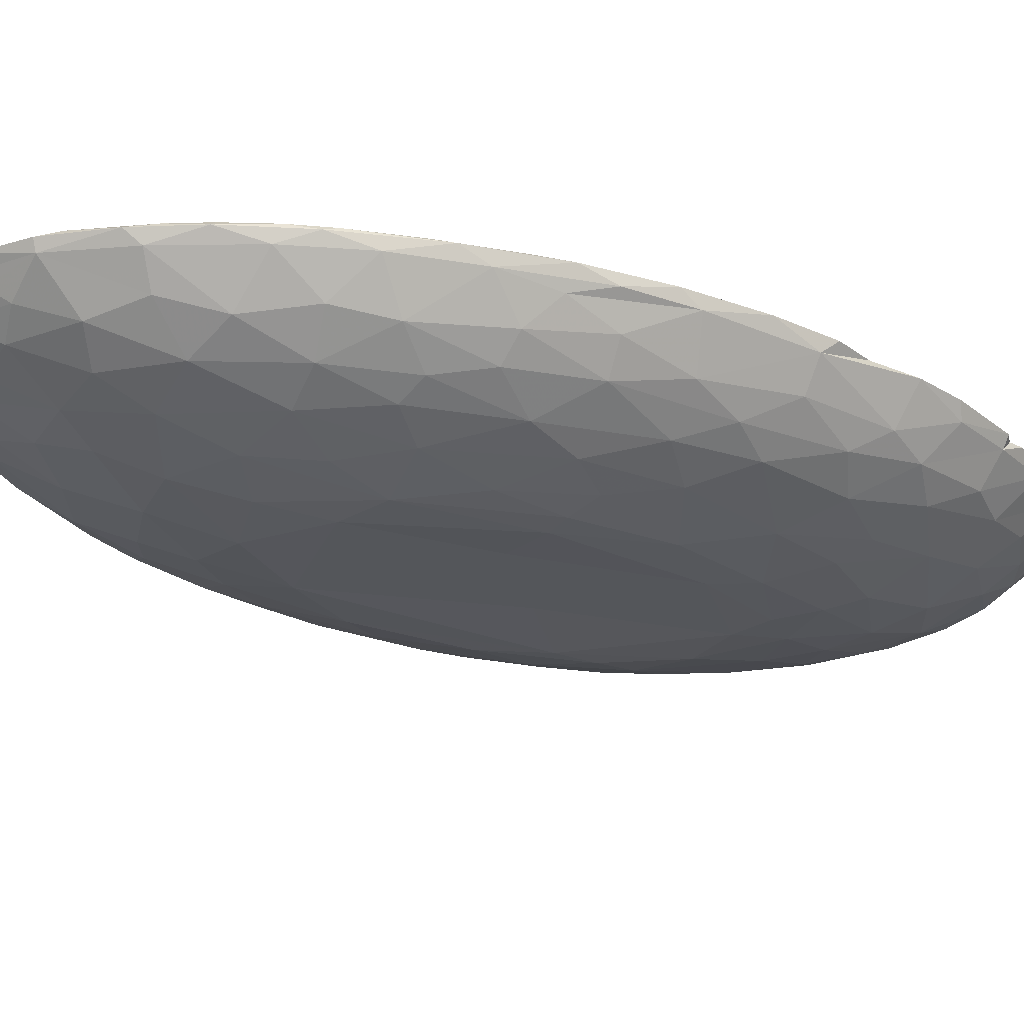
<metadata>
{"format":"obj","ext":"obj","renderer":"f3d","projection":"perspective","resolution":1024,"background":"white","views":[{"elev":-25.7,"azim":62.6,"up":"+Z"}]}
</metadata>
<code>
v -0.02015 0.1514 0.02234
v 0.006036 0.1536 0.02216
v -0.01686 0.1519 0.01992
v -0.01755 0.1432 0.01224
v -0.008963 0.1473 0.02064
v 0.02049 0.1487 0.02227
v 0.02822 0.144 0.02052
v 0.02548 0.1453 0.02205
v -0.02627 0.1416 0.02099
v -0.03498 0.1287 0.008134
v -0.0327 0.1341 0.01725
v 0.01435 0.1397 0.01632
v -0.04681 0.1301 0.02276
v -0.02176 0.1255 0.002467
v 0.02376 0.14 0.02046
v -0.04296 0.1336 0.02293
v 0.03696 0.1367 0.02181
v 0.04238 0.131 0.02208
v 0.02595 0.1327 0.01572
v -0.01839 0.1153 -0.002041
v -0.05892 0.1151 0.01846
v 0.0356 0.13 0.02021
v -0.0569 0.1143 0.02227
v 0.04396 0.1113 0.007856
v 0.05595 0.1116 0.02195
v 0.03637 0.09694 -0.001429
v 0.05147 0.1103 0.02055
v -0.06785 0.1003 0.01919
v 0.001781 0.1037 -0.00649
v -0.06273 0.08414 0.005206
v -0.07136 0.08316 0.01985
v -0.06915 0.09652 0.0231
v -0.06636 0.08963 0.01101
v 0.05999 0.09812 0.02173
v -0.04452 0.06998 -0.006919
v 0.06011 0.1047 0.02191
v -0.05458 0.07882 -0.001194
v 0.06119 0.09108 0.02054
v 0.03416 0.07186 -0.007636
v 0.06432 0.09158 0.02266
v 0.06861 0.08497 0.02218
v -0.05198 0.05711 -0.00615
v -0.06706 0.05506 0.001444
v -0.03303 0.03378 -0.0124
v 0.06692 0.06708 0.01081
v 0.07288 0.071 0.02219
v -0.08185 0.04138 0.01985
v 0.07387 0.0565 0.02271
v -0.07302 0.02916 0.002374
v -0.08581 0.03413 0.01904
v -0.08658 0.04368 0.02327
v 0.06679 0.02614 0.003213
v -0.08719 0.03191 0.02443
v -0.07904 0.0344 0.01406
v 0.07574 0.03635 0.02195
v -0.05567 0.007845 -0.007926
v -0.08858 0.01456 0.02468
v 0.02705 0.0001508 -0.0124
v 0.03484 0.0007923 -0.01182
v 0.06066 0.01232 -0.001756
v 0.07225 0.01221 0.007829
v 0.07816 0.01426 0.02312
v 0.07468 0.03373 0.01946
v -0.08915 -0.004536 0.02505
v -0.06046 -0.01739 -0.00473
v 0.03733 -0.01867 -0.01056
v 0.07943 -0.003928 0.02395
v -0.07277 -0.02998 0.004454
v -0.08778 -0.01648 0.02542
v 0.07699 -0.02222 0.01733
v 0.01053 -0.04383 -0.0124
v -0.03968 -0.05041 -0.008854
v 0.02484 -0.03793 -0.01187
v 0.05016 -0.04791 -0.002683
v -0.0806 -0.05619 0.02268
v -0.01086 -0.05861 -0.01189
v -0.08202 -0.04477 0.02602
v 0.06448 -0.05386 0.008671
v -0.07644 -0.05726 0.02546
v -0.0326 -0.07492 -0.006068
v -0.04556 -0.06854 -0.00348
v -0.0771 -0.06721 0.0264
v 0.03902 -0.06745 -0.00367
v -0.07301 -0.06659 0.02308
v 0.06812 -0.07005 0.02462
v 0.06925 -0.05156 0.02175
v -0.07274 -0.07886 0.0268
v -0.06693 -0.08052 0.02394
v -0.06913 -0.07712 0.02622
v 0.0009213 -0.09794 -0.003156
v -0.06407 -0.08565 0.02352
v -0.065 -0.08673 0.02328
v -0.07046 -0.08319 0.02693
v -0.05918 -0.09934 0.01864
v -0.05331 -0.09915 0.01237
v -0.05814 -0.09903 0.02725
v -0.05934 -0.1015 0.02141
v -0.008514 -0.1082 0.0006353
v -0.04434 -0.1118 0.01365
v 0.04829 -0.1105 0.02423
v 0.04968 -0.1082 0.02464
v -0.03786 -0.1175 0.0232
v -0.0482 -0.1139 0.02715
v -0.03379 -0.1214 0.02269
v -0.04562 -0.1179 0.0208
v -0.03087 -0.1247 0.0231
v -0.03878 -0.1279 0.02642
v 0.03496 -0.1251 0.02502
v -0.02369 -0.1261 0.02334
v -0.01899 -0.1278 0.02288
v -0.03354 -0.1315 0.02645
v 0.007395 -0.1326 0.01683
v 0.01524 -0.128 0.02278
v -0.01357 -0.1298 0.02352
v 0.003464 -0.1348 0.01969
v -0.02783 -0.1346 0.02664
v 0.00436 -0.1307 0.02526
v -0.006175 -0.1314 0.02329
v 0.02209 -0.134 0.02547
v -0.02011 -0.1378 0.0264
v -0.006883 -0.1404 0.02545
v -0.03854 0.1411 0.02234
v -0.0272 0.1307 0.01168
v 0.06871 -0.06081 0.02485
v -0.03768 -0.121 0.0273
v 0.03287 -0.1217 0.02648
v 0.009026 -0.1331 0.02683
v -0.008364 0.1532 0.01953
v 0.004008 0.1533 0.01994
v -0.009829 0.1539 0.02226
v -0.0163 0.1523 0.02247
v -0.0297 0.1474 0.02253
v 0.01816 0.1486 0.01964
v 0.01547 0.1507 0.02208
v 0.007979 0.1462 0.02043
v 0.01209 0.14 0.00973
v -0.003522 0.1421 0.01575
v -0.03991 0.1328 0.02131
v -0.02566 0.1343 0.008014
v -0.03387 0.1425 0.01882
v -0.01763 0.1423 0.01774
v -0.01898 0.1366 0.01369
v -0.0104 0.1352 0.005386
v -0.0003506 0.14 0.007946
v 0.02335 0.1339 0.009517
v 0.03899 0.1335 0.01943
v 0.01474 0.1284 0.003771
v -0.04671 0.1319 0.0194
v -0.003444 0.1223 -0.0008686
v -0.04441 0.1256 0.01856
v 0.03511 0.1256 0.01027
v -0.04808 0.1203 0.01118
v 0.03678 0.1245 0.01667
v 0.04924 0.1211 0.0194
v -0.05269 0.1266 0.02222
v -0.03538 0.1095 -0.0002278
v -0.0602 0.1142 0.02266
v -0.04264 0.115 0.004922
v 0.0477 0.1241 0.02218
v 0.02887 0.1165 0.002586
v 0.05011 0.1215 0.02212
v -0.02556 0.1016 -0.00502
v 0.01385 0.112 -0.002984
v -0.05348 0.1137 0.01788
v 0.05365 0.1161 0.02228
v 0.0524 0.101 0.009604
v -0.06647 0.09699 0.02215
v -0.04794 0.09953 0.001433
v -0.06674 0.1056 0.02285
v 0.05849 0.1039 0.01847
v 0.02105 0.08963 -0.007549
v -0.06288 0.1004 0.01905
v 0.05702 0.1072 0.02188
v -0.01026 0.09781 -0.007736
v -0.06966 0.07984 0.01647
v -0.01988 0.08524 -0.009478
v -0.08024 0.07048 0.02379
v -0.002049 0.08139 -0.01102
v -0.0745 0.08281 0.01811
v -0.07389 0.07983 0.02235
v -0.07199 0.09486 0.02292
v -0.02177 0.06626 -0.0119
v 0.06586 0.08686 0.01818
v 0.007882 0.07066 -0.01197
v 0.01484 0.08083 -0.0101
v -0.03723 0.08719 -0.00585
v 0.04231 0.07689 -0.003947
v -0.07437 0.06341 0.009451
v -0.07736 0.08274 0.02275
v -0.08132 0.06783 0.02184
v -0.08014 0.06045 0.02315
v -0.03886 0.05962 -0.009958
v 0.05114 0.08647 0.00298
v 0.02444 0.05784 -0.01167
v -0.08142 0.0616 0.02383
v -0.0717 0.0673 0.01566
v 0.05344 0.06292 -0.001289
v -0.07735 0.06423 0.01985
v 0.06072 0.07849 0.007772
v -0.08188 0.0573 0.01825
v -0.003312 0.06635 -0.0124
v -0.083 0.05915 0.02369
v -0.08352 0.05185 0.02428
v -0.03483 0.04664 -0.0119
v 0.06309 0.07263 0.01444
v -0.08435 0.04107 0.02402
v 0.06358 0.05654 0.004557
v 0.04224 0.05064 -0.008052
v -0.07655 0.05318 0.01566
v -0.06165 0.04444 -0.003432
v -0.08055 0.03467 0.01053
v 0.01939 0.04552 -0.0124
v 0.07206 0.03995 0.01038
v 0.07791 0.04077 0.0187
v -0.0619 0.02323 -0.004737
v 0.07157 0.05138 0.0185
v -0.08259 0.0233 0.01775
v 0.03375 0.02974 -0.01181
v 0.05988 0.03602 -0.001129
v -0.0473 0.03483 -0.009951
v -0.04149 0.01554 -0.0119
v 0.01151 -0.002601 -0.01173
v -0.01289 0.01715 -0.01163
v 0.08072 0.02693 0.02303
v 0.05081 0.02145 -0.006781
v -0.0814 0.007291 0.00952
v -0.08743 0.01561 0.01956
v 0.08068 0.009143 0.01963
v 0.07858 0.02689 0.0236
v -0.07017 -0.002361 -0.0001357
v -0.08663 0.01805 0.02438
v -0.0493 -0.006853 -0.009844
v -0.08903 0.01983 0.02343
v -0.08727 -0.003319 0.0197
v -0.07846 -0.01105 0.007274
v -0.08931 0.0001761 0.02408
v -0.08558 -0.001509 0.02212
v -0.08587 -0.01217 0.02476
v -0.0822 -0.02099 0.01347
v -0.08891 -0.01176 0.0243
v -0.08813 -0.002248 0.02521
v 0.07807 -0.004827 0.02375
v 0.05669 -0.01997 -0.002978
v 0.08155 0.003004 0.02333
v -0.08414 -0.02308 0.02291
v 0.0804 -0.0108 0.02031
v -0.0403 -0.01883 -0.01173
v 0.06833 -0.007381 0.004186
v -0.08547 -0.02496 0.02551
v -0.08741 -0.02821 0.02476
v 0.05165 -0.005642 -0.006432
v -0.07843 -0.03672 0.0115
v 0.0751 -0.007923 0.01208
v 0.08005 -0.02091 0.02353
v -0.02662 -0.03835 -0.01236
v -0.06582 -0.03134 -0.0003438
v 0.04213 -0.03944 -0.007417
v 0.07706 -0.01654 0.02381
v -0.08118 -0.03896 0.02265
v 0.07109 -0.02958 0.009839
v 0.06441 -0.03113 0.003601
v 0.07726 -0.03069 0.02437
v -0.04988 -0.0358 -0.007483
v 0.05779 -0.04524 0.001259
v 0.07564 -0.0291 0.02444
v -0.08204 -0.03547 0.0249
v -0.05474 -0.04975 -0.003594
v 0.03016 -0.05469 -0.008664
v -0.06568 -0.05316 0.003305
v -0.08508 -0.04071 0.02545
v -0.02855 -0.0617 -0.009566
v 0.008374 -0.06315 -0.01086
v 0.07044 -0.06168 0.02023
v -0.07695 -0.05502 0.02263
v -0.07352 -0.05624 0.01141
v -0.05875 -0.07761 0.005921
v 0.07542 -0.04681 0.02359
v -0.07905 -0.06276 0.02623
v -0.05599 -0.06707 0.0008366
v -0.07313 -0.07086 0.02643
v 0.05068 -0.06749 0.002075
v 0.07247 -0.04612 0.02448
v 0.02177 -0.07205 -0.007564
v 0.06049 -0.06974 0.01072
v -0.07793 -0.06743 0.02579
v -0.06538 -0.07951 0.01249
v -0.07531 -0.07306 0.02656
v 0.06295 -0.06101 0.01773
v -0.06981 -0.07421 0.02289
v -0.07436 -0.07678 0.02557
v -0.068 -0.07821 0.02262
v -0.01352 -0.08058 -0.007873
v -0.06811 -0.08046 0.02328
v 0.003921 -0.08208 -0.007578
v 0.06743 -0.07378 0.02364
v 0.06497 -0.06291 0.02021
v -0.06609 -0.08324 0.02294
v 0.06233 -0.0828 0.02034
v -0.06307 -0.0924 0.02694
v -0.07186 -0.07992 0.02235
v 0.05839 -0.08165 0.02296
v 0.05497 -0.0863 0.0209
v -0.06309 -0.08837 0.02598
v 0.03791 -0.09084 0.002895
v 0.05053 -0.08625 0.008821
v -0.04455 -0.1005 0.007101
v -0.06421 -0.09677 0.02617
v 0.02201 -0.09157 -0.002402
v -0.04195 -0.08717 0.0003453
v -0.02207 -0.09706 -0.001904
v 0.0442 -0.1017 0.01262
v 0.05816 -0.09477 0.02398
v 0.007879 -0.1082 0.001101
v 0.02287 -0.1063 0.003382
v 0.0493 -0.1061 0.02055
v -0.05265 -0.1043 0.02677
v 0.03159 -0.1121 0.009997
v -0.0615 -0.1017 0.02292
v -0.05671 -0.1048 0.02704
v 0.04948 -0.09911 0.02458
v -0.04942 -0.1177 0.02282
v -0.0453 -0.1107 0.02411
v -0.05811 -0.1065 0.0259
v -0.01896 -0.1144 0.004674
v 0.03135 -0.1184 0.02259
v 0.05017 -0.1027 0.02423
v 0.05152 -0.1052 0.02411
v 0.0511 -0.103 0.0254
v -0.03018 -0.1112 0.006065
v 0.04947 -0.1051 0.02423
v 0.04991 -0.1066 0.02241
v -0.03917 -0.1179 0.02668
v -0.04651 -0.1212 0.02648
v -0.03577 -0.1197 0.02329
v -0.05117 -0.1148 0.02583
v -0.02669 -0.1224 0.01117
v -0.03544 -0.1195 0.02173
v 0.03191 -0.1193 0.02601
v 0.02266 -0.1249 0.01544
v -0.009052 -0.1231 0.00785
v 0.001482 -0.1236 0.008298
v -0.02842 -0.1249 0.02261
v -0.03047 -0.1235 0.02265
v -0.03162 -0.1221 0.02377
v -0.02914 -0.1243 0.02317
v -0.02903 -0.1269 0.0231
v 0.03409 -0.124 0.0219
v -0.0326 -0.1227 0.02308
v -0.02715 -0.1246 0.0237
v 0.01415 -0.1231 0.01019
v -0.02311 -0.127 0.02153
v -0.02557 -0.1276 0.02295
v -0.01416 -0.1333 0.01738
v -0.0219 -0.1275 0.02276
v -0.03108 -0.1286 0.02
v 0.01975 -0.1301 0.01958
v -0.02313 -0.1292 0.02302
v -0.03392 -0.1277 0.02739
v 0.02033 -0.1258 0.02575
v -0.0003958 -0.1291 0.02138
v -0.03646 -0.1288 0.02309
v -0.006304 -0.1308 0.02401
v 0.01214 -0.1306 0.02668
v -0.003886 -0.1338 0.01657
v 0.00597 -0.1306 0.02259
v -0.01299 -0.135 0.01991
v 0.01154 -0.1376 0.0229
v -0.02389 -0.1357 0.02299
v -0.02433 -0.136 0.02645
v 0.01259 -0.136 0.02677
v -0.009173 -0.1395 0.02299
v -0.008757 -0.1395 0.02659
v 0.01038 -0.1384 0.02556
v -0.08124 -0.05742 0.02579
v -0.07608 0.04573 0.01417
v -0.02466 0.1498 0.02244
v -0.03948 0.1371 0.02239
v -0.04502 0.1352 0.02213
v -0.0008542 0.1545 0.02245
v -0.05294 0.124 0.02254
v -0.06026 0.116 0.02175
v 0.04369 0.004309 -0.009416
v -0.08539 0.05032 0.02411
v -0.05421 0.1071 0.008096
v 0.06378 -0.08079 0.025
v 0.07512 -0.03999 0.02423
v 0.07324 -0.0517 0.02439
v 0.05214 -0.09798 0.02558
v 0.0635 -0.07472 0.02488
v 0.02283 -0.1305 0.02664
v 0.05759 -0.08789 0.02548
v -0.006969 -0.1349 0.02737
v -0.004381 -0.1327 0.02693
v 0.05734 -0.09332 0.02534
v -0.06984 -0.08673 0.02641
v -0.04738 -0.1105 0.02686
v 0.03865 -0.1196 0.02605
v 0.04451 -0.1105 0.02598
v 0.05204 -0.1032 0.02517
v 0.03801 -0.1154 0.02629
v -0.01638 -0.1307 0.02699
v -0.02655 -0.1267 0.02699
v -0.01245 -0.1355 0.02709
v 0.0005995 -0.1366 0.02703
v 0.04483 -0.1064 0.02565
v 0.08031 0.0197 0.02344
v 0.07603 -0.03877 0.01974
v -0.06442 -0.08596 0.0228
v 0.04953 -0.1052 0.0255
v 0.07843 0.04555 0.02259
v 0.04814 -0.1025 0.02546
f 131 130 3
f 128 3 130
f 130 379 128
f 128 379 129
f 3 1 131
f 129 379 2
f 140 376 3
f 376 1 3
f 5 379 130
f 134 129 2
f 4 128 144
f 3 128 4
f 3 4 140
f 5 131 9
f 129 134 133
f 6 133 134
f 129 144 128
f 129 133 136
f 9 1 376
f 140 122 132
f 136 144 129
f 139 140 4
f 5 141 137
f 7 133 8
f 4 144 143
f 10 140 139
f 12 135 137
f 7 136 133
f 5 9 141
f 122 140 148
f 148 378 122
f 139 4 143
f 142 137 141
f 9 11 141
f 9 377 138
f 136 7 145
f 11 142 141
f 135 12 15
f 11 9 138
f 8 6 15
f 142 11 123
f 14 139 143
f 145 147 136
f 148 140 10
f 12 22 15
f 136 147 144
f 10 139 14
f 151 145 7
f 138 150 11
f 22 12 19
f 378 148 155
f 16 13 138
f 144 149 143
f 14 143 149
f 146 7 17
f 147 149 144
f 148 10 152
f 151 7 146
f 15 22 8
f 20 14 149
f 147 145 160
f 10 158 152
f 148 21 155
f 23 150 138
f 138 13 23
f 149 147 163
f 20 156 14
f 14 156 10
f 21 148 152
f 19 153 22
f 21 381 155
f 156 158 10
f 160 145 151
f 384 152 158
f 150 23 164
f 380 157 23
f 154 146 18
f 160 163 147
f 154 18 159
f 162 156 20
f 151 146 24
f 154 24 146
f 159 18 22
f 149 163 29
f 384 21 152
f 159 22 27
f 154 159 161
f 174 20 149
f 156 168 158
f 160 151 24
f 28 169 381
f 168 384 158
f 172 164 23
f 153 27 22
f 381 21 28
f 161 165 154
f 29 174 149
f 28 21 384
f 24 26 160
f 24 154 166
f 25 154 165
f 174 162 20
f 165 159 27
f 26 163 160
f 33 28 384
f 186 156 162
f 170 166 154
f 154 25 170
f 167 172 23
f 25 165 27
f 162 174 176
f 171 163 26
f 384 168 30
f 28 181 169
f 32 169 181
f 169 32 23
f 23 32 167
f 171 29 163
f 168 156 186
f 186 37 168
f 384 30 33
f 31 172 167
f 31 167 180
f 28 189 181
f 173 25 27
f 178 174 29
f 186 162 176
f 24 193 26
f 179 189 28
f 32 181 177
f 166 193 24
f 28 33 179
f 177 167 32
f 178 29 185
f 171 185 29
f 34 173 27
f 174 178 176
f 31 175 172
f 180 167 177
f 36 173 34
f 186 35 37
f 170 199 166
f 183 36 41
f 33 30 188
f 188 179 33
f 184 178 185
f 176 178 182
f 26 193 187
f 183 199 170
f 179 190 189
f 40 41 36
f 26 39 171
f 187 39 26
f 166 199 193
f 184 201 178
f 186 176 192
f 185 171 194
f 200 190 179
f 178 201 182
f 182 192 176
f 192 35 186
f 198 31 180
f 180 177 191
f 30 37 43
f 194 184 185
f 171 39 194
f 42 37 35
f 179 188 200
f 198 175 31
f 190 177 189
f 41 40 46
f 210 43 37
f 193 199 197
f 45 199 183
f 209 175 198
f 195 191 177
f 204 192 182
f 43 188 30
f 41 46 183
f 177 190 202
f 42 35 192
f 210 37 42
f 197 199 207
f 195 177 202
f 183 46 45
f 38 205 46
f 46 40 38
f 201 44 182
f 208 194 39
f 201 184 212
f 39 187 208
f 202 191 195
f 208 187 197
f 204 182 44
f 212 184 194
f 202 383 203
f 191 202 203
f 188 43 49
f 205 216 46
f 202 190 383
f 223 44 201
f 42 192 220
f 45 207 199
f 188 211 200
f 47 209 198
f 191 47 198
f 203 206 191
f 46 214 45
f 190 200 51
f 190 51 383
f 188 49 211
f 207 45 213
f 47 191 206
f 383 206 203
f 212 194 218
f 192 204 220
f 42 220 210
f 49 43 210
f 218 194 208
f 375 209 54
f 211 50 200
f 197 207 219
f 54 209 47
f 45 214 213
f 54 47 217
f 46 216 55
f 216 63 55
f 217 47 206
f 48 46 55
f 210 220 215
f 225 208 219
f 53 51 233
f 231 206 53
f 213 52 207
f 51 50 233
f 221 220 204
f 201 212 222
f 233 50 227
f 206 231 217
f 44 221 204
f 223 201 222
f 215 220 56
f 218 208 225
f 219 207 52
f 226 211 49
f 48 55 410
f 57 53 233
f 56 220 221
f 211 227 50
f 410 224 214
f 53 57 231
f 49 215 230
f 226 227 211
f 55 229 410
f 58 222 212
f 213 61 52
f 212 218 58
f 225 382 218
f 225 219 60
f 224 410 229
f 52 60 219
f 234 227 226
f 228 214 224
f 221 232 56
f 59 218 382
f 49 230 226
f 231 237 217
f 233 236 57
f 62 229 55
f 382 225 251
f 215 56 230
f 61 213 214
f 44 247 221
f 235 226 230
f 62 55 63
f 58 218 59
f 228 61 214
f 231 238 237
f 221 247 232
f 225 60 251
f 60 52 248
f 236 233 227
f 44 223 255
f 61 248 52
f 224 244 228
f 236 241 57
f 57 241 231
f 65 230 56
f 231 241 238
f 255 247 44
f 232 65 56
f 236 234 240
f 236 64 241
f 234 226 239
f 64 236 240
f 406 244 224
f 60 243 251
f 406 62 244
f 228 253 61
f 382 66 59
f 239 226 235
f 238 245 237
f 66 382 251
f 60 248 243
f 61 253 248
f 67 62 242
f 244 62 67
f 69 238 241
f 263 65 232
f 235 230 68
f 255 223 222
f 73 58 59
f 68 230 256
f 247 263 232
f 239 250 234
f 69 249 238
f 230 65 256
f 228 70 253
f 250 240 234
f 69 240 250
f 58 73 71
f 59 66 73
f 70 228 246
f 246 244 254
f 266 245 238
f 69 250 249
f 68 252 235
f 67 254 244
f 58 71 222
f 261 243 248
f 239 235 252
f 250 239 252
f 242 254 67
f 249 266 238
f 66 251 257
f 267 256 65
f 263 267 65
f 260 248 253
f 270 249 250
f 257 251 243
f 70 260 253
f 254 242 258
f 261 248 260
f 255 72 247
f 265 258 242
f 245 266 259
f 77 249 270
f 247 72 263
f 261 264 243
f 73 66 257
f 267 269 256
f 254 258 265
f 75 250 252
f 71 255 222
f 264 74 243
f 72 255 271
f 252 68 275
f 246 407 70
f 257 243 74
f 68 269 275
f 266 79 259
f 270 250 75
f 77 266 249
f 261 260 78
f 70 407 260
f 277 254 262
f 76 271 255
f 263 72 267
f 77 270 374
f 76 255 71
f 257 268 73
f 254 277 407
f 267 279 269
f 261 78 264
f 75 252 275
f 407 78 260
f 77 79 266
f 72 81 267
f 265 86 282
f 270 75 374
f 71 73 272
f 283 272 73
f 268 283 73
f 276 269 279
f 76 71 272
f 268 257 83
f 279 267 81
f 277 273 407
f 83 257 74
f 281 74 264
f 269 286 275
f 285 374 75
f 79 84 274
f 81 72 80
f 374 285 278
f 79 77 280
f 278 280 77
f 271 76 292
f 72 271 80
f 278 82 280
f 283 268 83
f 83 74 281
f 78 407 273
f 294 76 272
f 279 81 309
f 288 296 86
f 89 79 280
f 78 281 264
f 84 79 89
f 76 294 292
f 286 300 275
f 78 273 284
f 75 275 300
f 86 124 282
f 277 387 85
f 271 292 80
f 274 84 289
f 289 84 89
f 290 285 300
f 295 277 85
f 284 281 78
f 290 87 280
f 285 290 287
f 287 290 280
f 294 272 283
f 309 276 279
f 273 277 295
f 81 80 309
f 88 293 291
f 87 89 280
f 283 83 308
f 308 83 304
f 296 301 86
f 86 389 124
f 293 297 291
f 86 301 389
f 289 89 303
f 87 93 89
f 308 294 283
f 292 310 80
f 284 305 281
f 88 297 293
f 297 88 91
f 88 303 91
f 87 290 93
f 306 276 309
f 304 281 305
f 302 296 288
f 91 92 297
f 295 298 273
f 301 296 302
f 297 92 408
f 300 395 290
f 93 290 395
f 299 303 89
f 93 299 89
f 309 80 310
f 94 300 286
f 318 395 300
f 90 292 294
f 273 298 284
f 97 318 300
f 306 95 276
f 298 305 284
f 97 300 94
f 98 292 90
f 294 308 90
f 312 298 295
f 389 301 391
f 98 310 292
f 306 99 95
f 286 95 94
f 395 318 307
f 299 96 303
f 385 312 295
f 96 299 307
f 308 313 90
f 308 304 314
f 394 312 385
f 316 303 96
f 329 309 310
f 306 309 329
f 311 304 305
f 318 323 307
f 314 304 317
f 302 320 301
f 320 391 301
f 311 305 315
f 317 304 311
f 94 95 99
f 98 90 313
f 329 336 306
f 336 99 306
f 103 396 316
f 324 310 98
f 94 105 97
f 321 335 318
f 335 323 318
f 316 396 322
f 394 399 312
f 319 323 335
f 94 99 105
f 97 321 318
f 399 100 312
f 105 321 97
f 98 313 340
f 405 320 325
f 326 328 327
f 98 340 324
f 341 313 350
f 350 313 314
f 336 329 324
f 101 330 331
f 333 103 335
f 341 340 313
f 347 317 311
f 315 347 311
f 322 396 102
f 340 336 324
f 314 317 350
f 102 334 337
f 102 344 334
f 333 335 321
f 405 325 338
f 396 332 102
f 355 99 336
f 355 105 99
f 104 334 344
f 333 125 103
f 355 321 105
f 344 332 402
f 339 350 317
f 317 347 339
f 355 361 321
f 343 348 106
f 343 106 344
f 344 345 343
f 343 345 342
f 349 345 344
f 344 402 349
f 333 321 107
f 125 333 107
f 402 332 125
f 345 346 342
f 106 348 346
f 345 106 346
f 346 349 342
f 106 345 349
f 100 347 315
f 341 364 340
f 346 352 349
f 346 357 352
f 349 109 352
f 338 325 113
f 108 347 100
f 358 125 107
f 364 341 112
f 340 353 336
f 356 339 347
f 109 110 354
f 110 109 401
f 349 401 109
f 361 111 107
f 349 402 401
f 107 111 358
f 364 353 340
f 341 350 112
f 336 353 355
f 359 113 117
f 113 359 338
f 116 358 111
f 339 112 350
f 353 366 355
f 356 112 339
f 368 355 366
f 118 365 360
f 118 114 362
f 118 362 117
f 361 368 111
f 401 362 114
f 401 114 110
f 363 359 117
f 119 108 390
f 367 356 347
f 365 118 117
f 119 347 108
f 111 368 116
f 362 401 117
f 364 366 353
f 112 115 364
f 356 115 112
f 364 115 366
f 116 368 369
f 393 363 117
f 356 367 115
f 366 371 368
f 347 119 367
f 368 120 369
f 120 401 369
f 115 371 366
f 368 371 120
f 119 390 370
f 120 371 121
f 367 119 373
f 120 121 403
f 370 373 119
f 390 127 370
f 367 121 371
f 121 367 373
f 372 121 373
f 372 403 121
f 312 100 315
f 329 310 324
f 278 77 374
f 131 1 9
f 5 130 131
f 13 16 378
f 378 16 122
f 9 132 377
f 34 40 36
f 379 5 135
f 2 135 134
f 6 134 135
f 15 6 135
f 122 377 132
f 13 155 380
f 23 13 380
f 8 22 17
f 18 17 22
f 23 157 169
f 381 169 157
f 155 157 380
f 381 157 155
f 165 161 159
f 132 9 376
f 135 2 379
f 138 377 16
f 122 16 377
f 40 34 38
f 13 378 155
f 197 187 193
f 304 83 281
f 276 95 286
f 224 229 406
f 208 197 219
f 68 256 269
f 210 215 49
f 82 278 285
f 82 287 280
f 285 287 82
f 269 276 286
f 30 168 37
f 305 298 315
f 308 314 313
f 383 51 206
f 177 181 189
f 53 206 51
f 64 69 241
f 240 69 64
f 399 394 388
f 373 370 127
f 389 385 85
f 85 385 295
f 262 265 386
f 277 262 386
f 282 386 265
f 277 386 282
f 282 387 277
f 124 387 282
f 85 387 124
f 320 388 391
f 85 124 389
f 108 397 126
f 402 125 358
f 391 385 389
f 385 391 394
f 400 405 338
f 404 393 392
f 401 393 117
f 338 359 363
f 96 307 319
f 307 323 319
f 395 299 93
f 391 388 394
f 404 392 372
f 299 395 307
f 320 405 388
f 405 399 388
f 399 405 398
f 335 103 319
f 103 125 396
f 125 332 396
f 126 397 400
f 108 100 397
f 100 399 397
f 399 398 397
f 126 400 338
f 390 108 126
f 126 363 390
f 363 127 390
f 363 393 404
f 319 103 96
f 402 358 116
f 372 373 404
f 393 403 392
f 103 316 96
f 369 401 116
f 401 402 116
f 401 403 393
f 401 120 403
f 403 372 392
f 400 397 398
f 400 398 405
f 365 117 113
f 62 406 229
f 140 132 376
f 135 5 137
f 8 133 6
f 17 18 146
f 170 36 183
f 27 38 34
f 209 196 175
f 236 227 234
f 228 244 246
f 246 254 407
f 91 408 92
f 312 315 298
f 107 321 361
f 363 404 127
f 363 126 338
f 373 127 404
f 180 191 198
f 88 291 289
f 88 289 303
f 328 101 327
f 328 409 101
f 262 254 265
f 274 259 79
f 300 285 75
f 326 411 328
f 411 409 328
f 355 368 361
f 367 371 115
f 330 101 409
f 50 51 200
f 330 411 326
f 330 326 327
f 327 331 330
f 102 332 344
f 109 354 351
f 101 331 327
f 330 409 411
f 7 8 17
f 170 173 36
f 173 170 25
f 410 214 48
f 46 48 214

</code>
